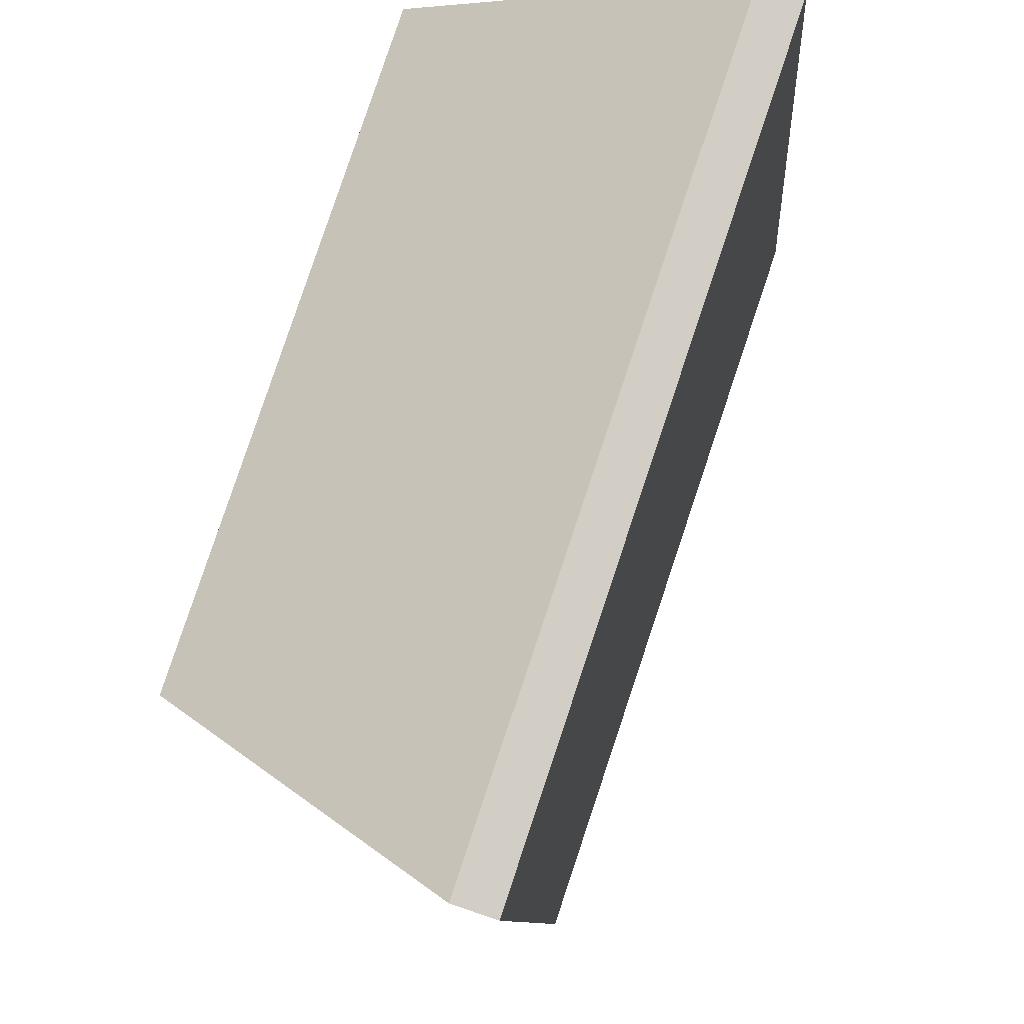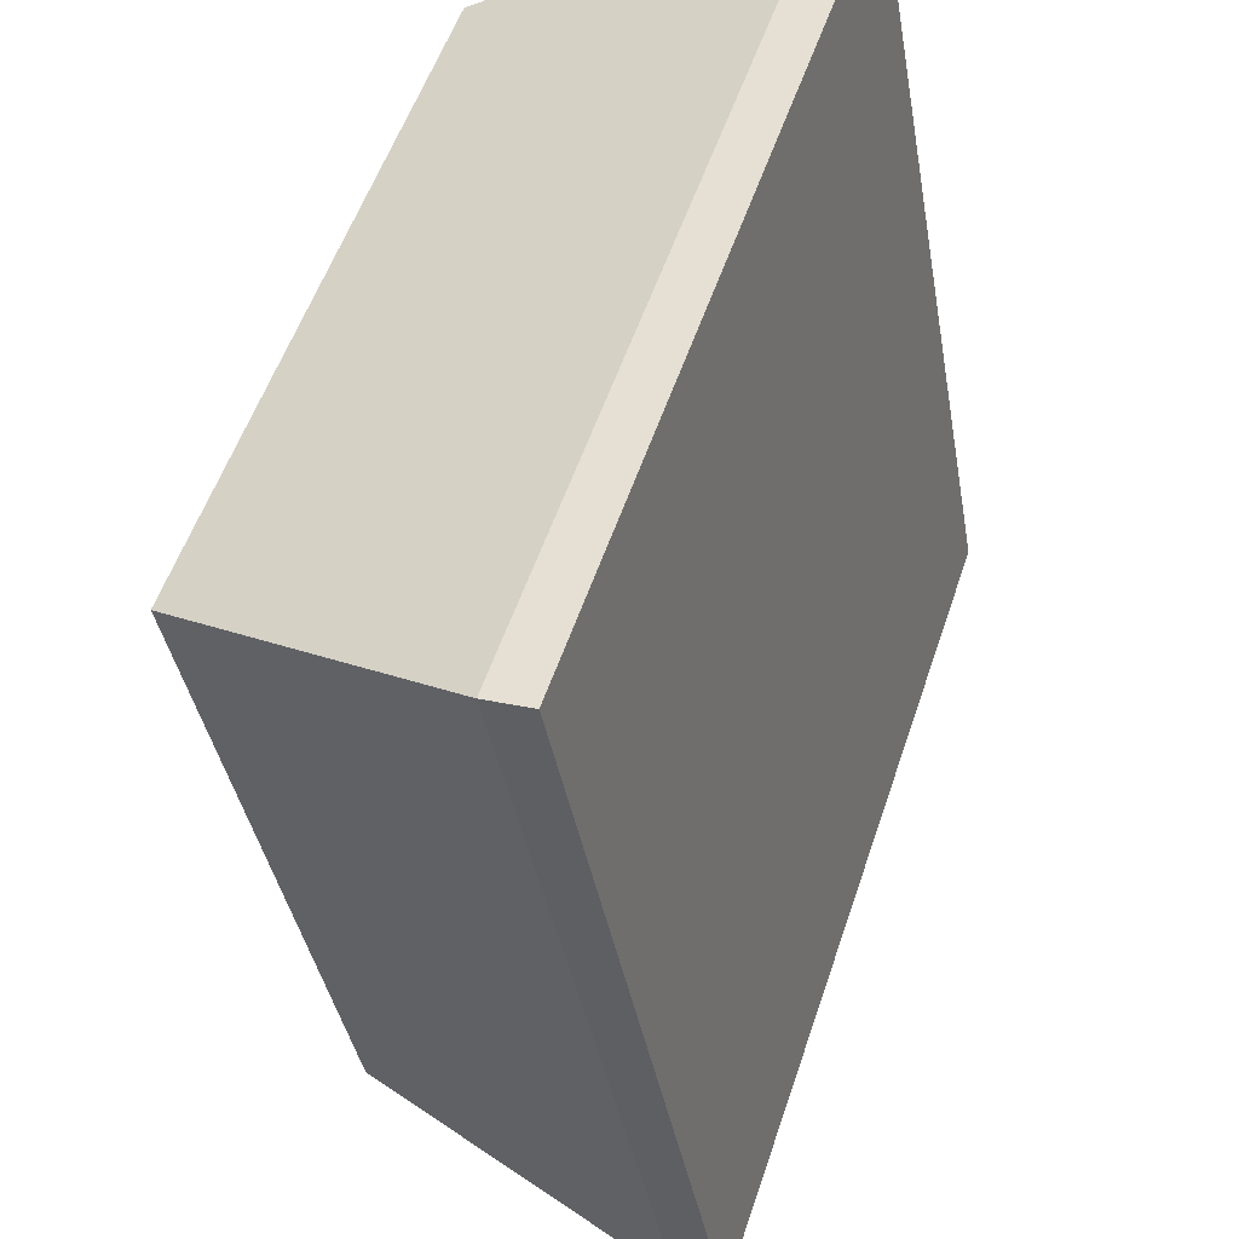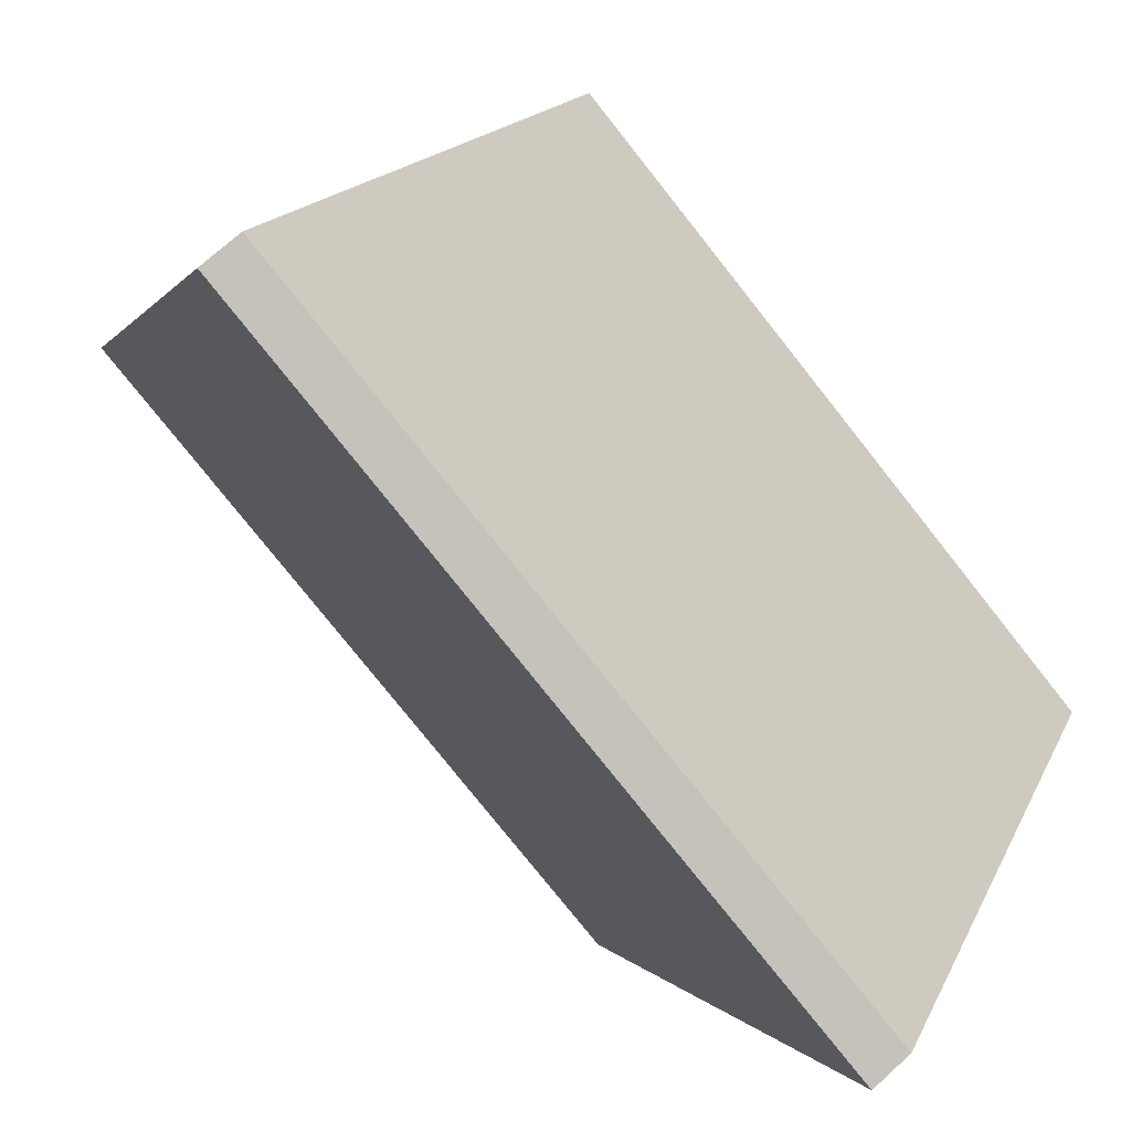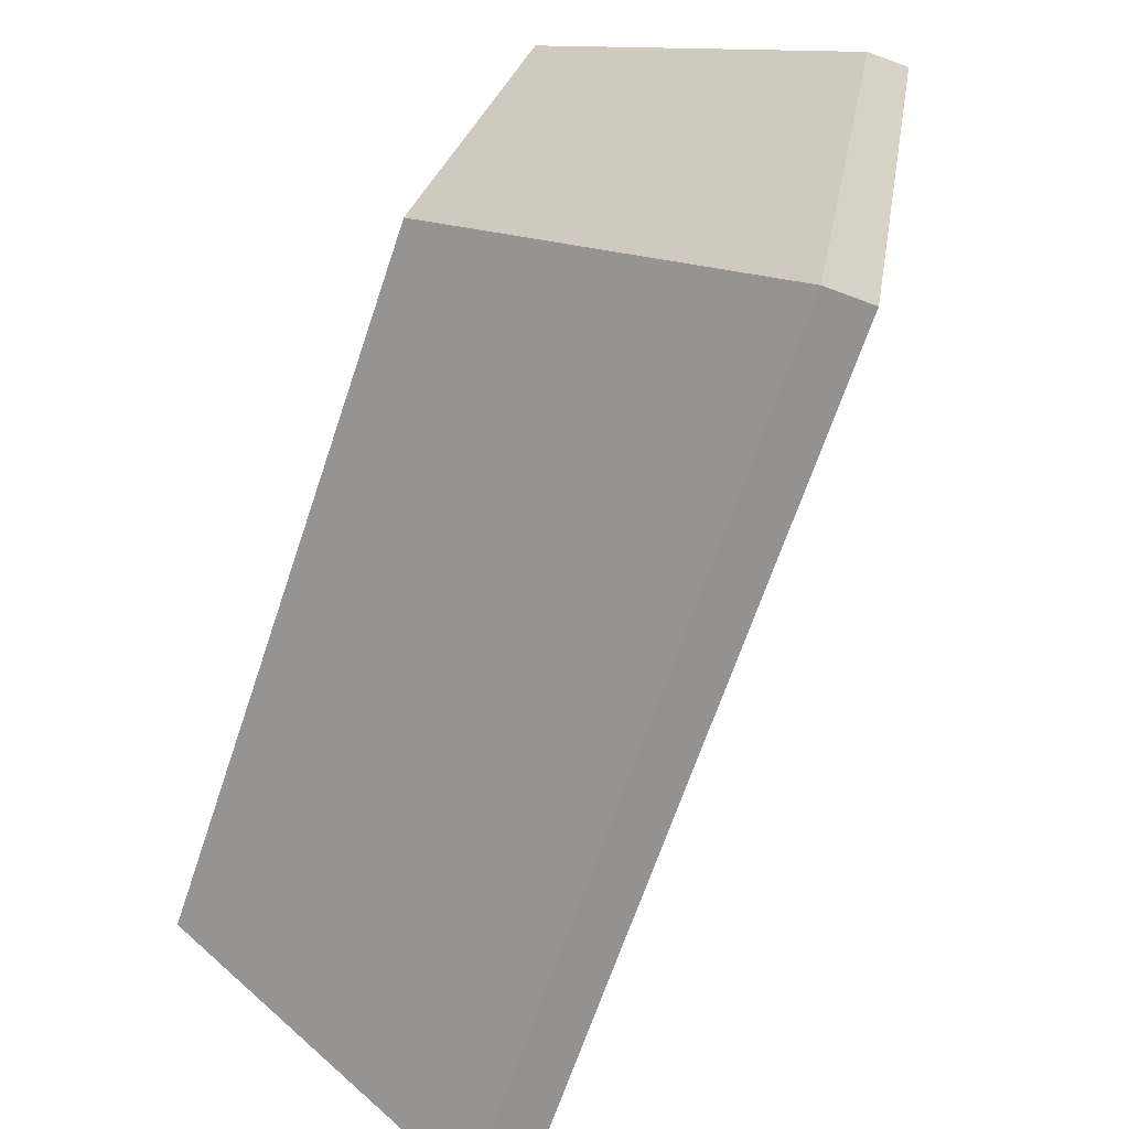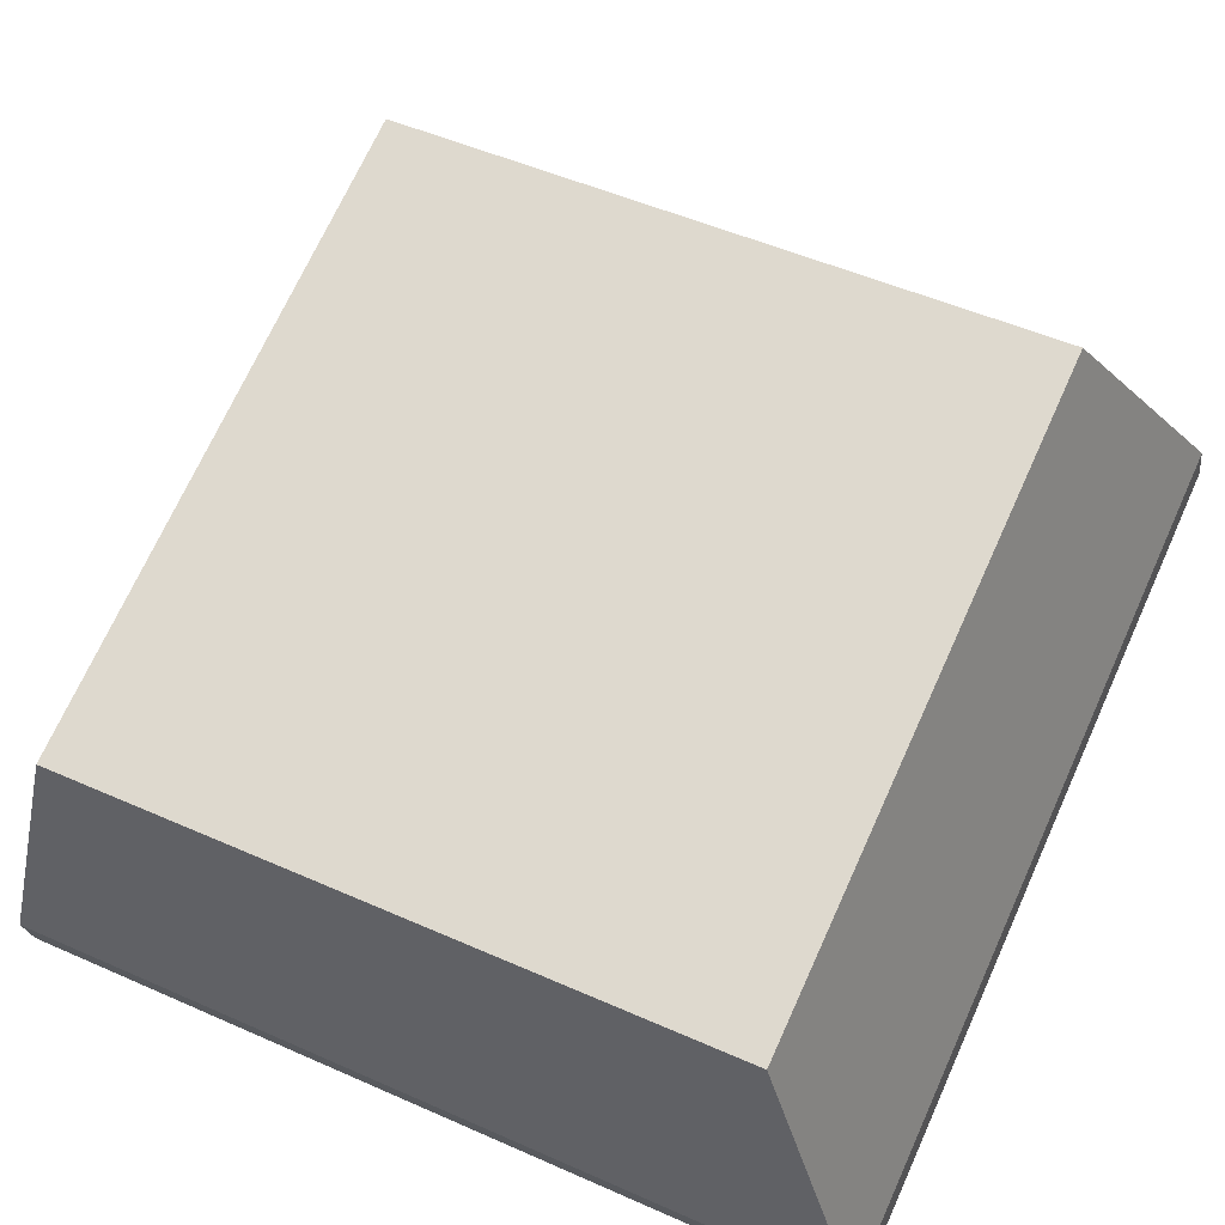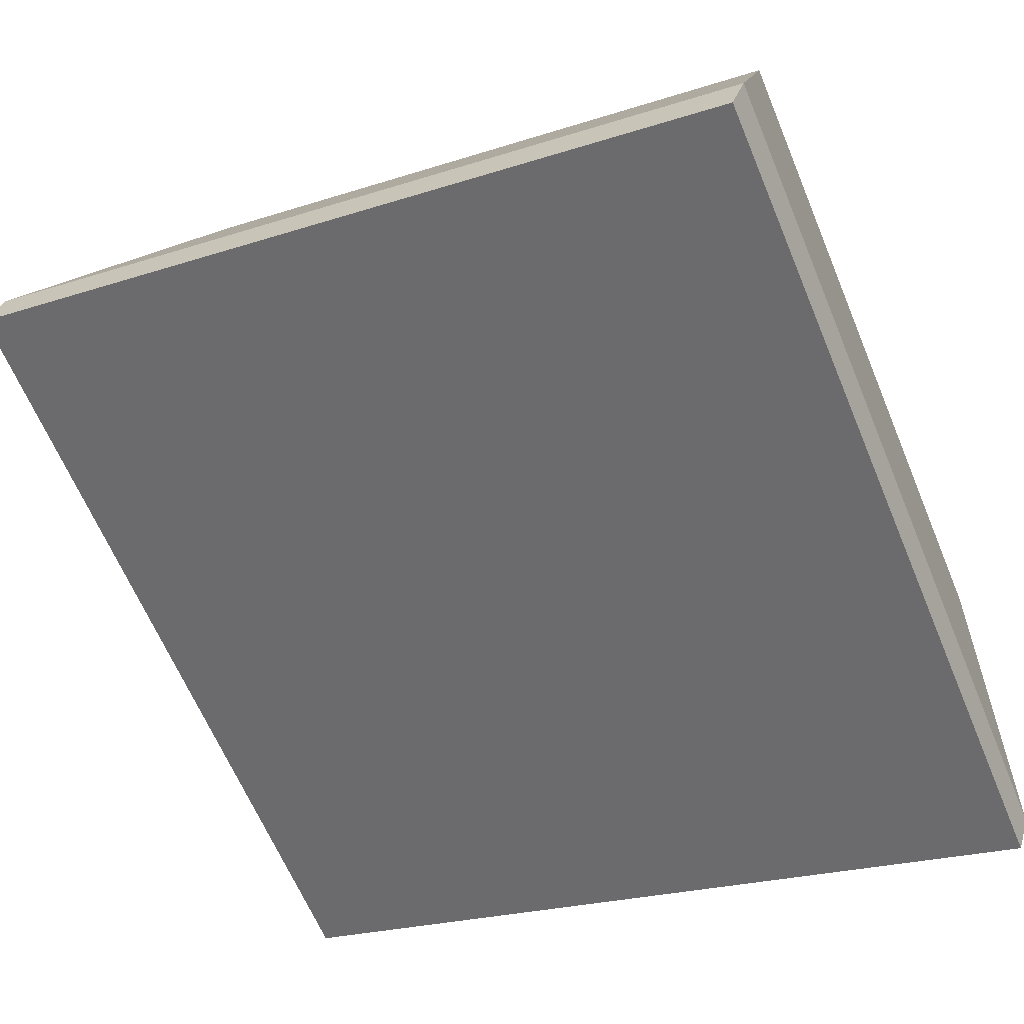
<metadata>
{"format":"obj","ext":"obj","renderer":"f3d","projection":"perspective","resolution":1024,"background":"white","views":[{"elev":-9.6,"azim":-85.9,"up":"+Z"},{"elev":-39.0,"azim":-80.2,"up":"+Z"},{"elev":-77.9,"azim":128.4,"up":"+Z"},{"elev":22.0,"azim":-81.9,"up":"+Z"},{"elev":50.5,"azim":25.9,"up":"+Y"},{"elev":-64.1,"azim":-67.3,"up":"+Y"}]}
</metadata>
<code>
o Group_12_60/Group_12/mesh3/mesh3-geometry#mesh3-geometry
v 0.4261 0.08927 -0.1529
v 0.4175 0.08407 -0.231
v 0.4175 0.05829 -0.1543
v 0.4261 0.1096 -0.2134
v 0.4175 0.05426 -0.1556
v 0.49 0.08927 -0.1529
v 0.4985 0.08407 -0.231
v 0.4175 0.08003 -0.2323
v 0.4985 0.05829 -0.1543
v 0.49 0.1096 -0.2134
v 0.4985 0.08003 -0.2323
v 0.4985 0.05426 -0.1556
f 1 2 3
f 2 1 4
f 3 2 1
f 4 1 2
f 2 5 3
f 3 5 2
f 3 6 1
f 1 6 3
f 6 4 1
f 1 4 6
f 4 7 2
f 2 7 4
f 5 2 8
f 8 2 5
f 5 9 3
f 3 9 5
f 6 3 9
f 9 3 6
f 4 6 10
f 10 6 4
f 7 4 10
f 10 4 7
f 11 2 7
f 7 2 11
f 2 11 8
f 8 11 2
f 11 5 8
f 8 5 11
f 9 5 12
f 12 5 9
f 7 6 9
f 9 6 7
f 6 7 10
f 10 7 6
f 9 11 7
f 7 11 9
f 5 11 12
f 12 11 5
f 11 9 12
f 12 9 11

</code>
